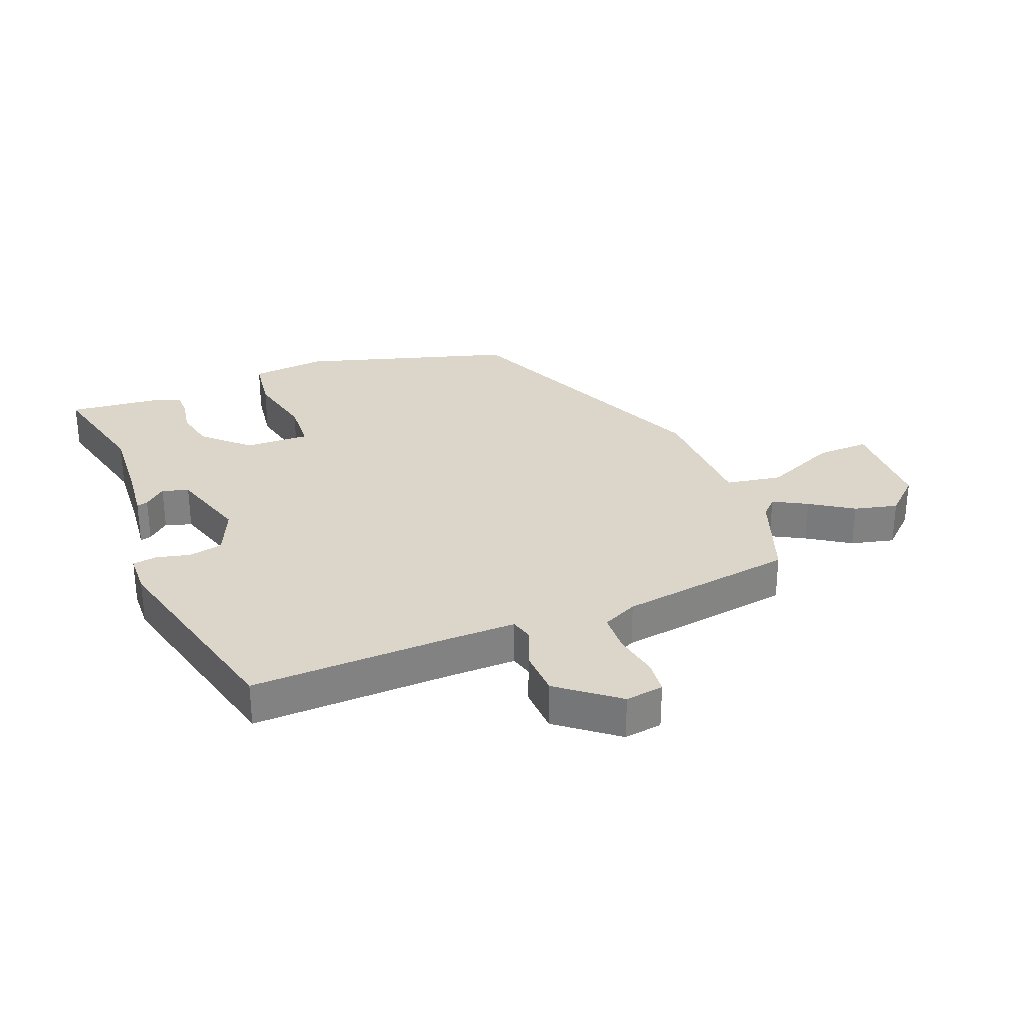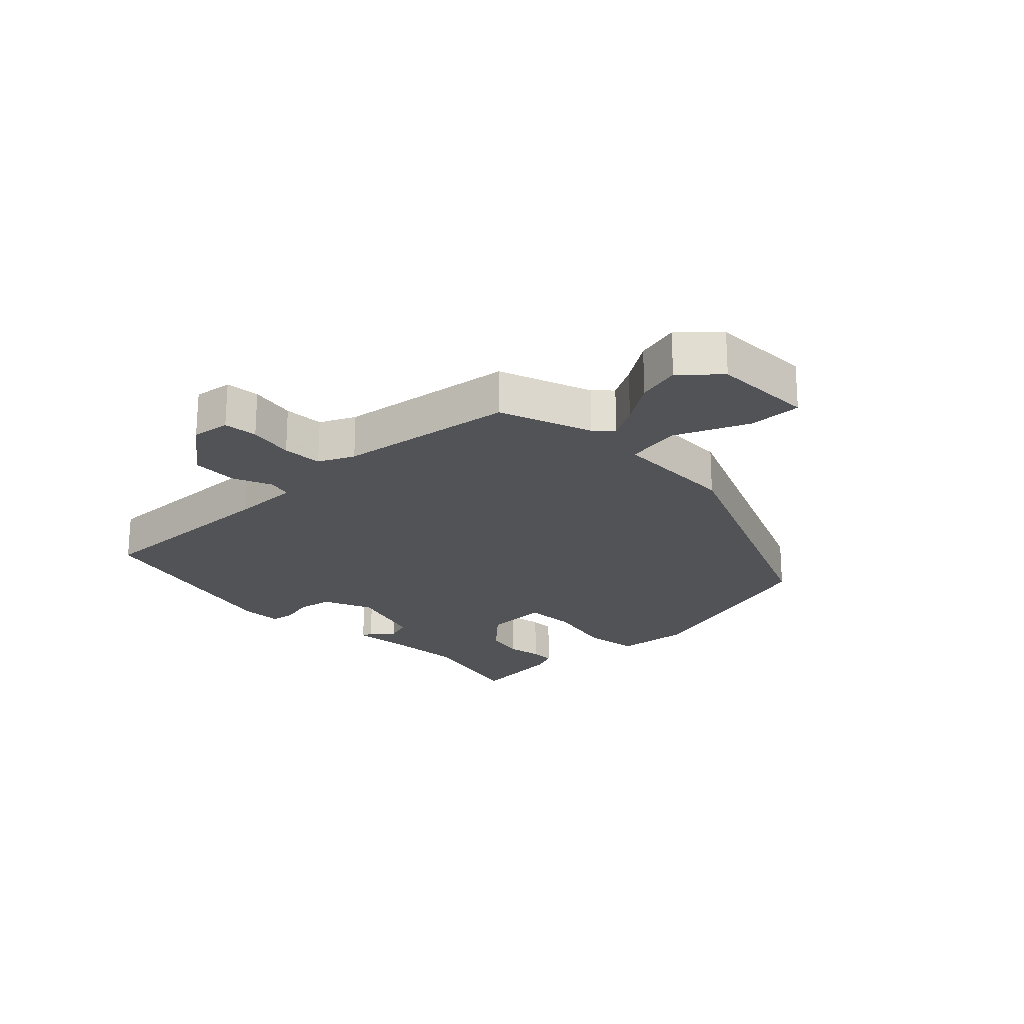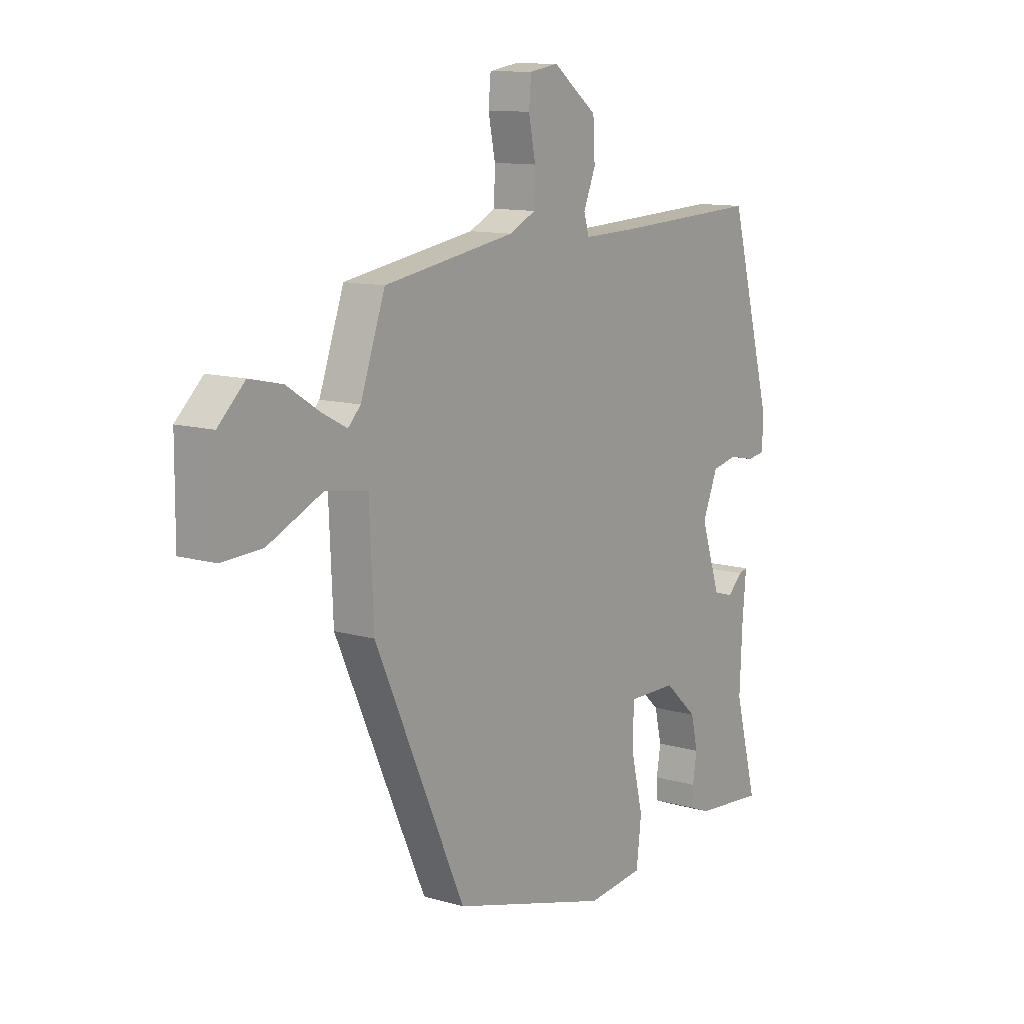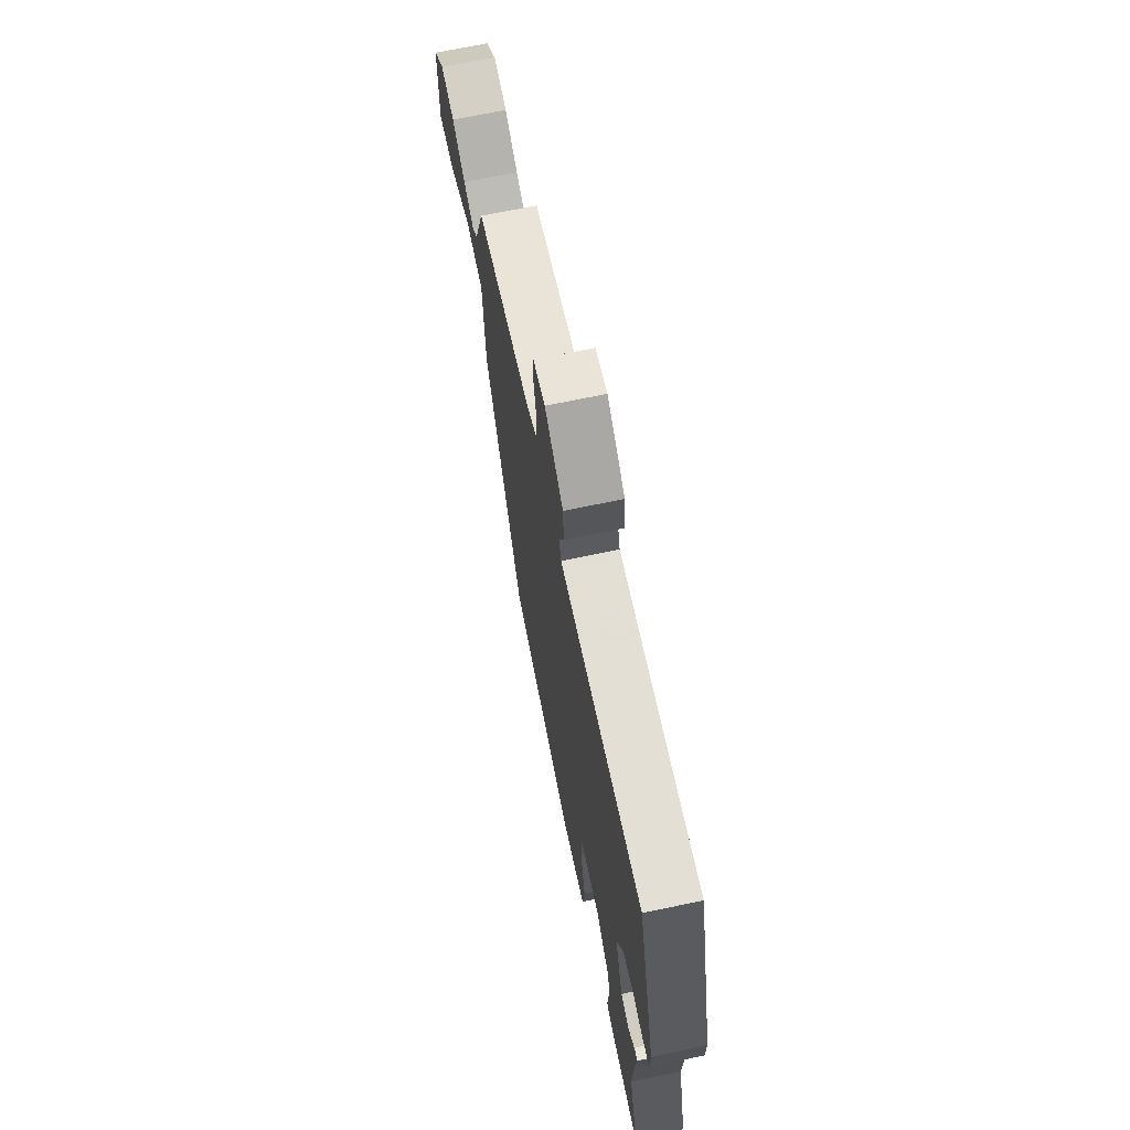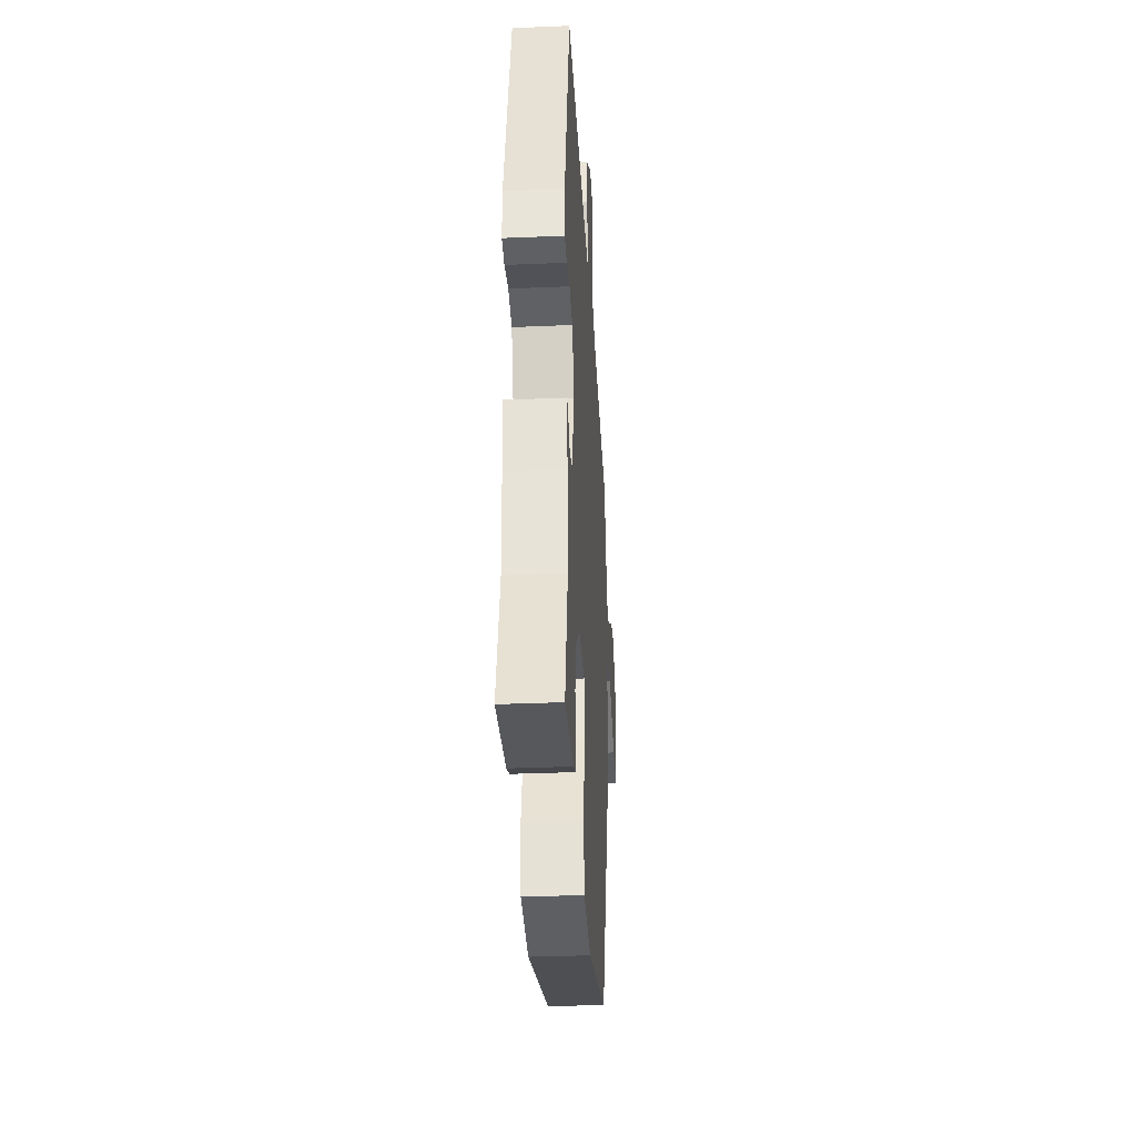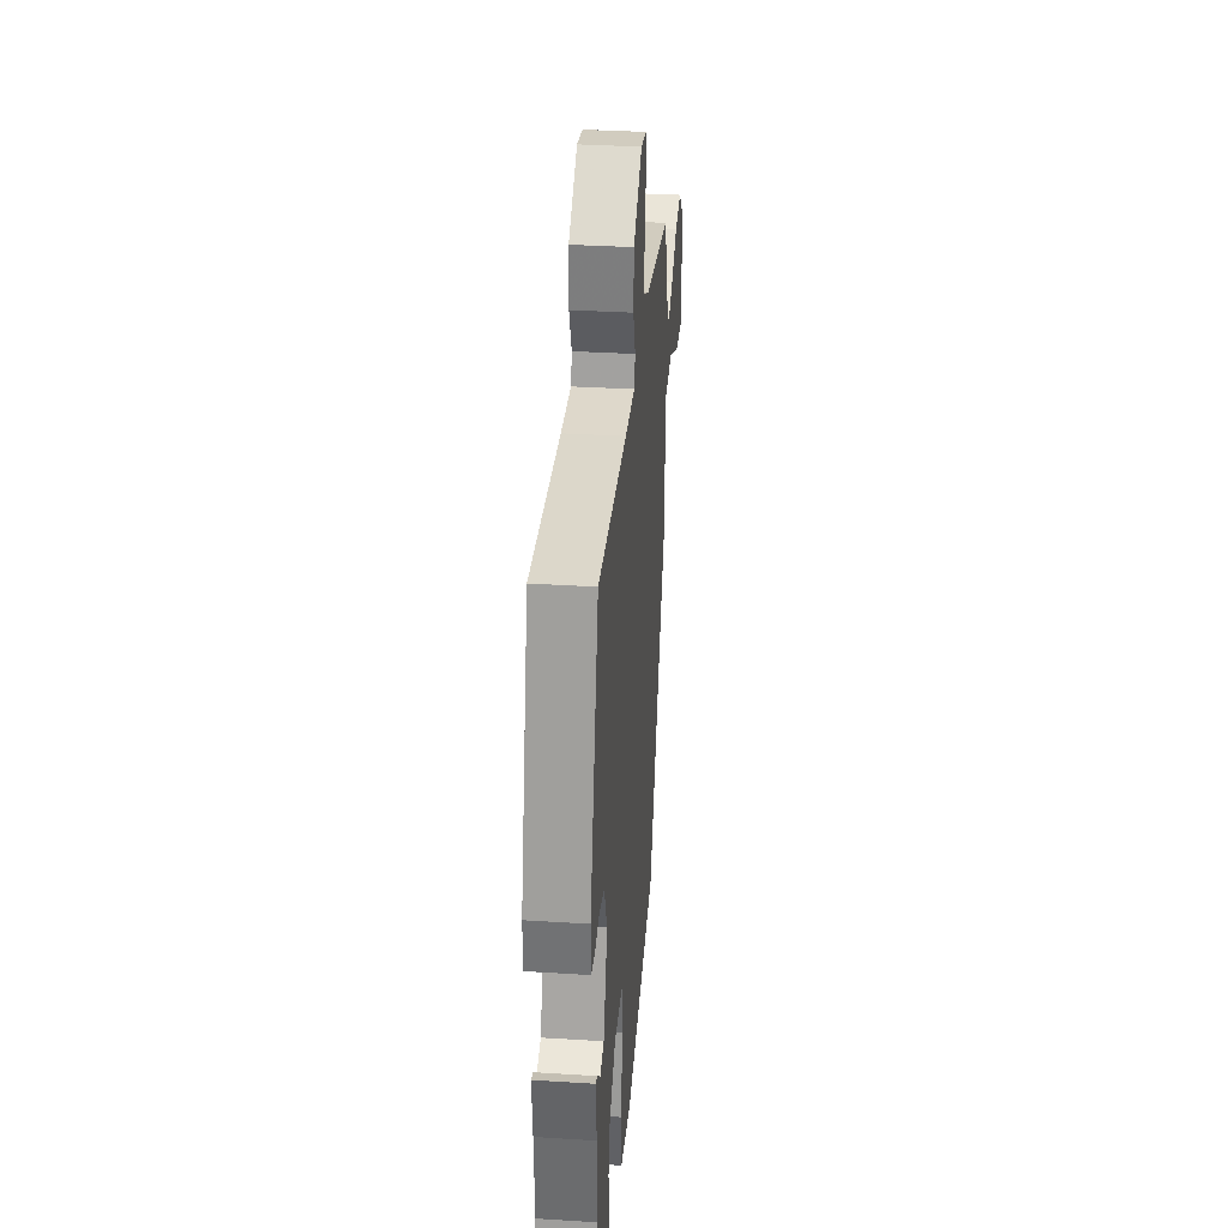
<metadata>
{"format":"obj","ext":"obj","renderer":"f3d","projection":"perspective","resolution":1024,"background":"white","views":[{"elev":29.9,"azim":-20.7,"up":"+Y"},{"elev":-22.0,"azim":45.2,"up":"+Y"},{"elev":11.5,"azim":125.4,"up":"+Z"},{"elev":68.6,"azim":-101.9,"up":"+Z"},{"elev":-33.7,"azim":-86.7,"up":"+Z"},{"elev":33.1,"azim":-85.0,"up":"+Z"}]}
</metadata>
<code>
v 0.329 0.07 -0.448
v -0.014 0.07 -0.544
v -0.136 0.07 -0.53
v -0.147 0.07 -0.439
v -0.12 0.07 -0.326
v -0.123 0.07 -0.244
v -0.228 0.07 -0.245
v -0.3 0.07 -0.311
v -0.315 0.07 -0.376
v -0.306 0.07 -0.432
v -0.307 0.07 -0.472
v -0.349 0.07 -0.489
v -0.501 0.07 -0.502
v -0.452 0.07 -0.316
v -0.458 0.07 -0.187
v -0.466 0.07 -0.097
v -0.448 0.07 -0.102
v -0.414 0.07 -0.133
v -0.371 0.07 -0.12
v -0.329 0.07 0.007
v -0.362 0.07 0.087
v -0.417 0.07 0.099
v -0.473 0.07 0.087
v -0.512 0.07 0.093
v -0.513 0.07 0.161
v -0.42 0.07 0.507
v -0.096 0.07 0.492
v 0.014 0.07 0.489
v 0.025 0.07 0.527
v -0.001 0.07 0.591
v 0.003 0.07 0.667
v 0.099 0.07 0.74
v 0.161 0.07 0.73
v 0.166 0.07 0.675
v 0.151 0.07 0.601
v 0.153 0.07 0.536
v 0.21 0.07 0.508
v 0.495 0.07 0.461
v 0.548 0.07 0.31
v 0.575 0.07 0.282
v 0.63 0.07 0.311
v 0.699 0.07 0.355
v 0.77 0.07 0.371
v 0.828 0.07 0.315
v 0.829 0.07 0.149
v 0.743 0.07 0.153
v 0.625 0.07 0.207
v 0.534 0.07 0.193
v 0.525 0.07 -0.01
v 0.329 0 -0.448
v -0.014 0 -0.544
v -0.136 0 -0.53
v -0.147 0 -0.439
v -0.12 0 -0.326
v -0.123 0 -0.244
v -0.228 0 -0.245
v -0.3 0 -0.311
v -0.315 0 -0.376
v -0.306 0 -0.432
v -0.307 0 -0.472
v -0.349 0 -0.489
v -0.501 0 -0.502
v -0.452 0 -0.316
v -0.458 0 -0.187
v -0.466 0 -0.097
v -0.448 0 -0.102
v -0.414 0 -0.133
v -0.371 0 -0.12
v -0.329 0 0.007
v -0.362 0 0.087
v -0.417 0 0.099
v -0.473 0 0.087
v -0.512 0 0.093
v -0.513 0 0.161
v -0.42 0 0.507
v -0.096 0 0.492
v 0.014 0 0.489
v 0.025 0 0.527
v -0.001 0 0.591
v 0.003 0 0.667
v 0.099 0 0.74
v 0.161 0 0.73
v 0.166 0 0.675
v 0.151 0 0.601
v 0.153 0 0.536
v 0.21 0 0.508
v 0.495 0 0.461
v 0.548 0 0.31
v 0.575 0 0.282
v 0.63 0 0.311
v 0.699 0 0.355
v 0.77 0 0.371
v 0.828 0 0.315
v 0.829 0 0.149
v 0.743 0 0.153
v 0.625 0 0.207
v 0.534 0 0.193
v 0.525 0 -0.01
f 3 4 5
f 2 3 5
f 1 2 5
f 49 1 5
f 48 49 5
f 45 46 47
f 44 45 47
f 43 44 47
f 42 43 47
f 41 42 47
f 40 41 47 48
f 48 5 6
f 40 48 6
f 39 40 6
f 39 6 7
f 38 39 7
f 37 38 7
f 33 34 35
f 32 33 35
f 31 32 35
f 30 31 35
f 29 30 35
f 28 29 35 36
f 25 26 27
f 24 25 27
f 23 24 27
f 22 23 27
f 21 22 27 28
f 28 36 37
f 21 28 37
f 20 21 37
f 15 16 17 18
f 14 15 18 19
f 13 14 19
f 12 13 19
f 11 12 19
f 10 11 19
f 9 10 19
f 8 9 19 20
f 7 8 20 37
f 54 53 52
f 54 52 51
f 54 51 50
f 54 50 98
f 54 98 97
f 96 95 94
f 96 94 93
f 96 93 92
f 96 92 91
f 96 91 90
f 97 96 90 89
f 55 54 97
f 55 97 89
f 55 89 88
f 56 55 88
f 56 88 87
f 56 87 86
f 84 83 82
f 84 82 81
f 84 81 80
f 84 80 79
f 84 79 78
f 85 84 78 77
f 76 75 74
f 76 74 73
f 76 73 72
f 76 72 71
f 77 76 71 70
f 86 85 77
f 86 77 70
f 86 70 69
f 67 66 65 64
f 68 67 64 63
f 68 63 62
f 68 62 61
f 68 61 60
f 68 60 59
f 68 59 58
f 69 68 58 57
f 86 69 57 56
f 1 50 51 2
f 2 51 52 3
f 3 52 53 4
f 4 53 54 5
f 5 54 55 6
f 6 55 56 7
f 7 56 57 8
f 8 57 58 9
f 9 58 59 10
f 10 59 60 11
f 11 60 61 12
f 12 61 62 13
f 13 62 63 14
f 14 63 64 15
f 15 64 65 16
f 16 65 66 17
f 17 66 67 18
f 18 67 68 19
f 19 68 69 20
f 20 69 70 21
f 21 70 71 22
f 22 71 72 23
f 23 72 73 24
f 24 73 74 25
f 25 74 75 26
f 26 75 76 27
f 27 76 77 28
f 28 77 78 29
f 29 78 79 30
f 30 79 80 31
f 31 80 81 32
f 32 81 82 33
f 33 82 83 34
f 34 83 84 35
f 35 84 85 36
f 36 85 86 37
f 37 86 87 38
f 38 87 88 39
f 39 88 89 40
f 40 89 90 41
f 41 90 91 42
f 42 91 92 43
f 43 92 93 44
f 44 93 94 45
f 45 94 95 46
f 46 95 96 47
f 47 96 97 48
f 48 97 98 49
f 49 98 50 1

</code>
